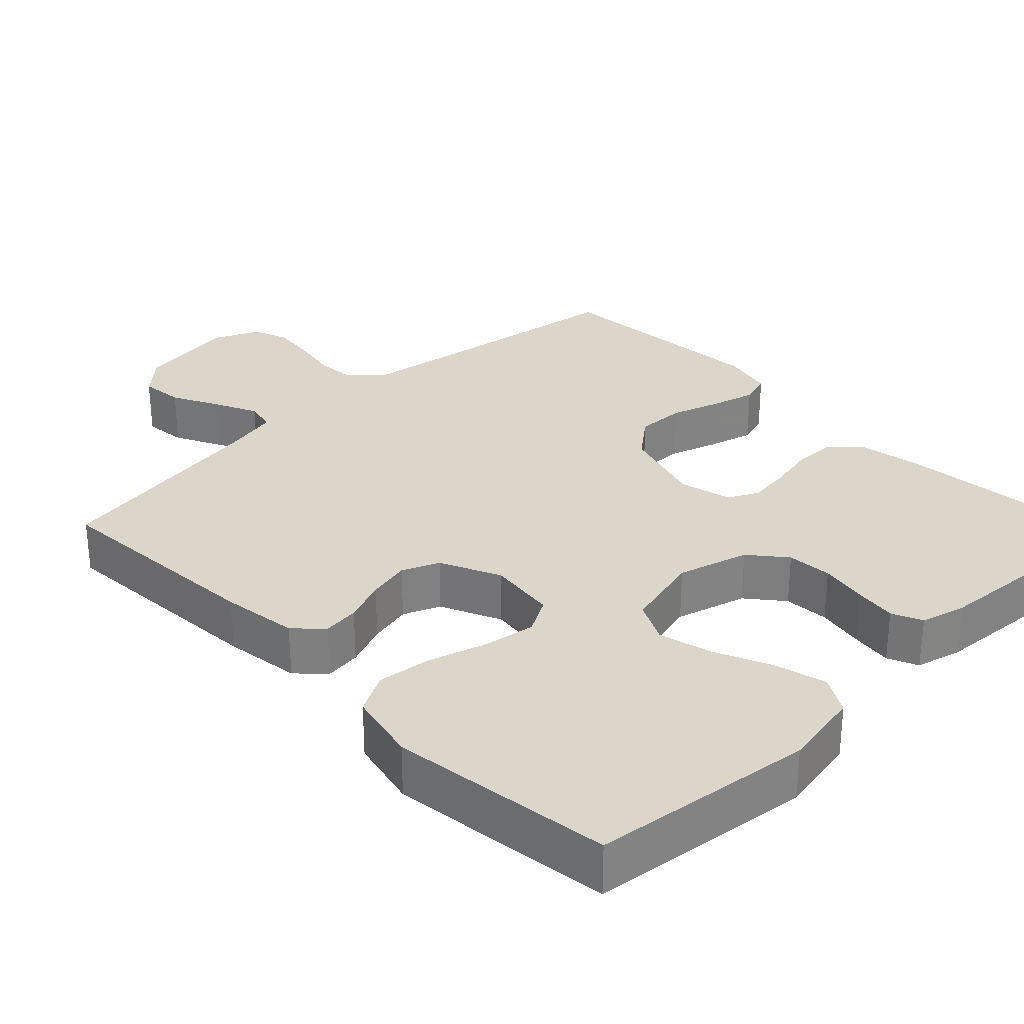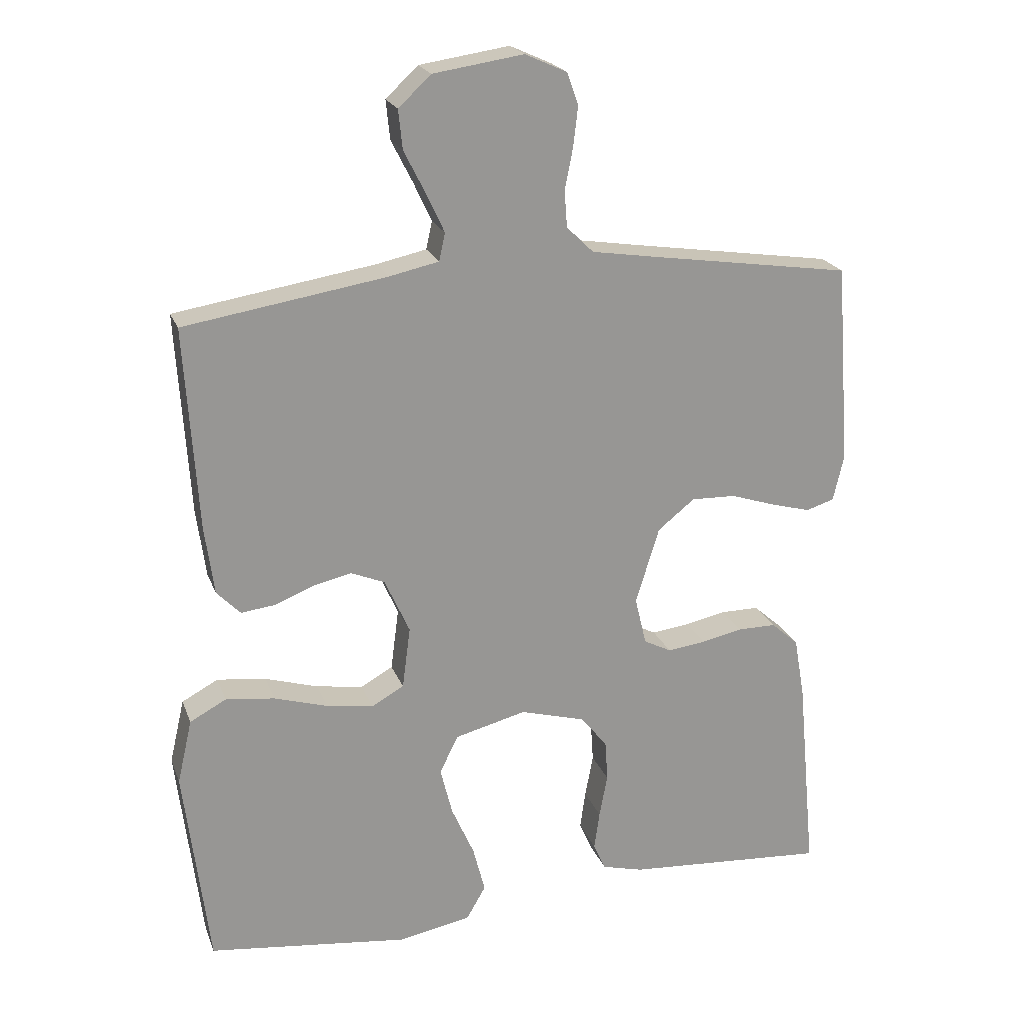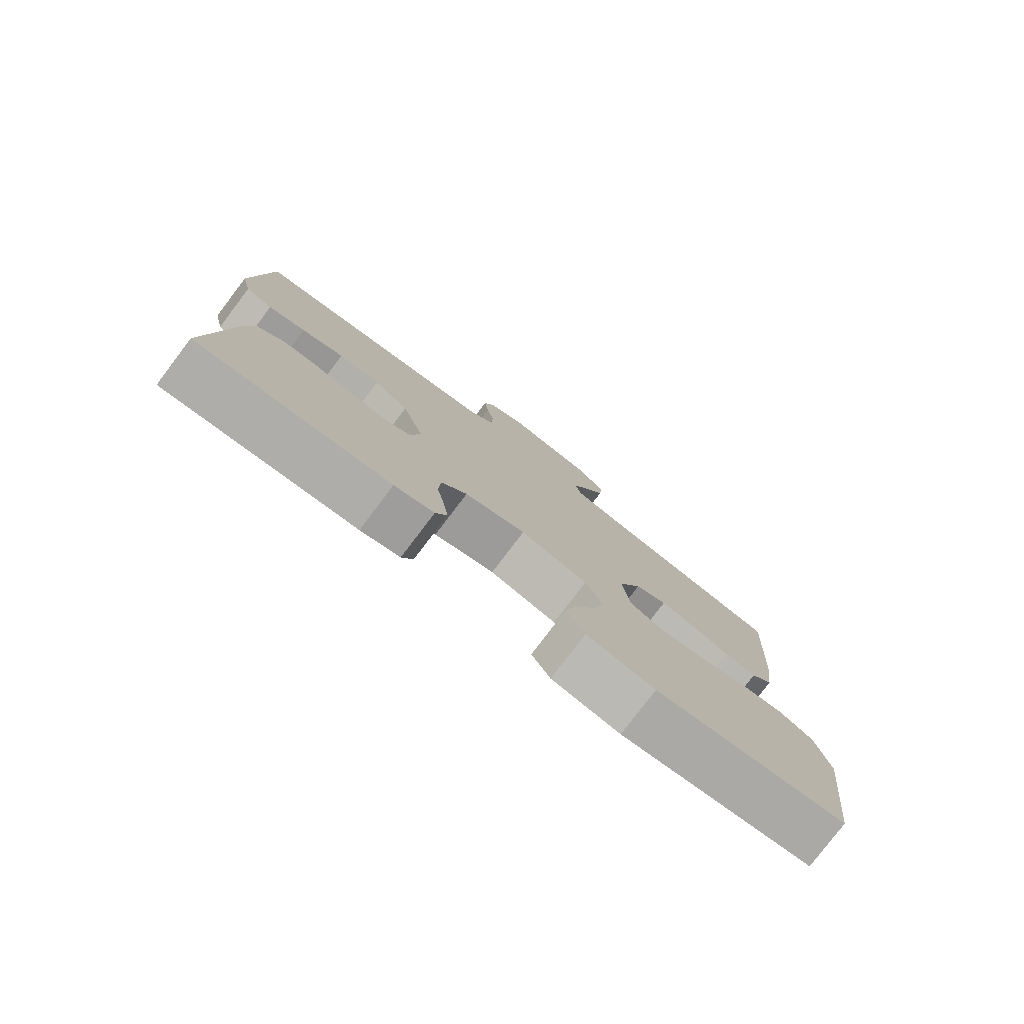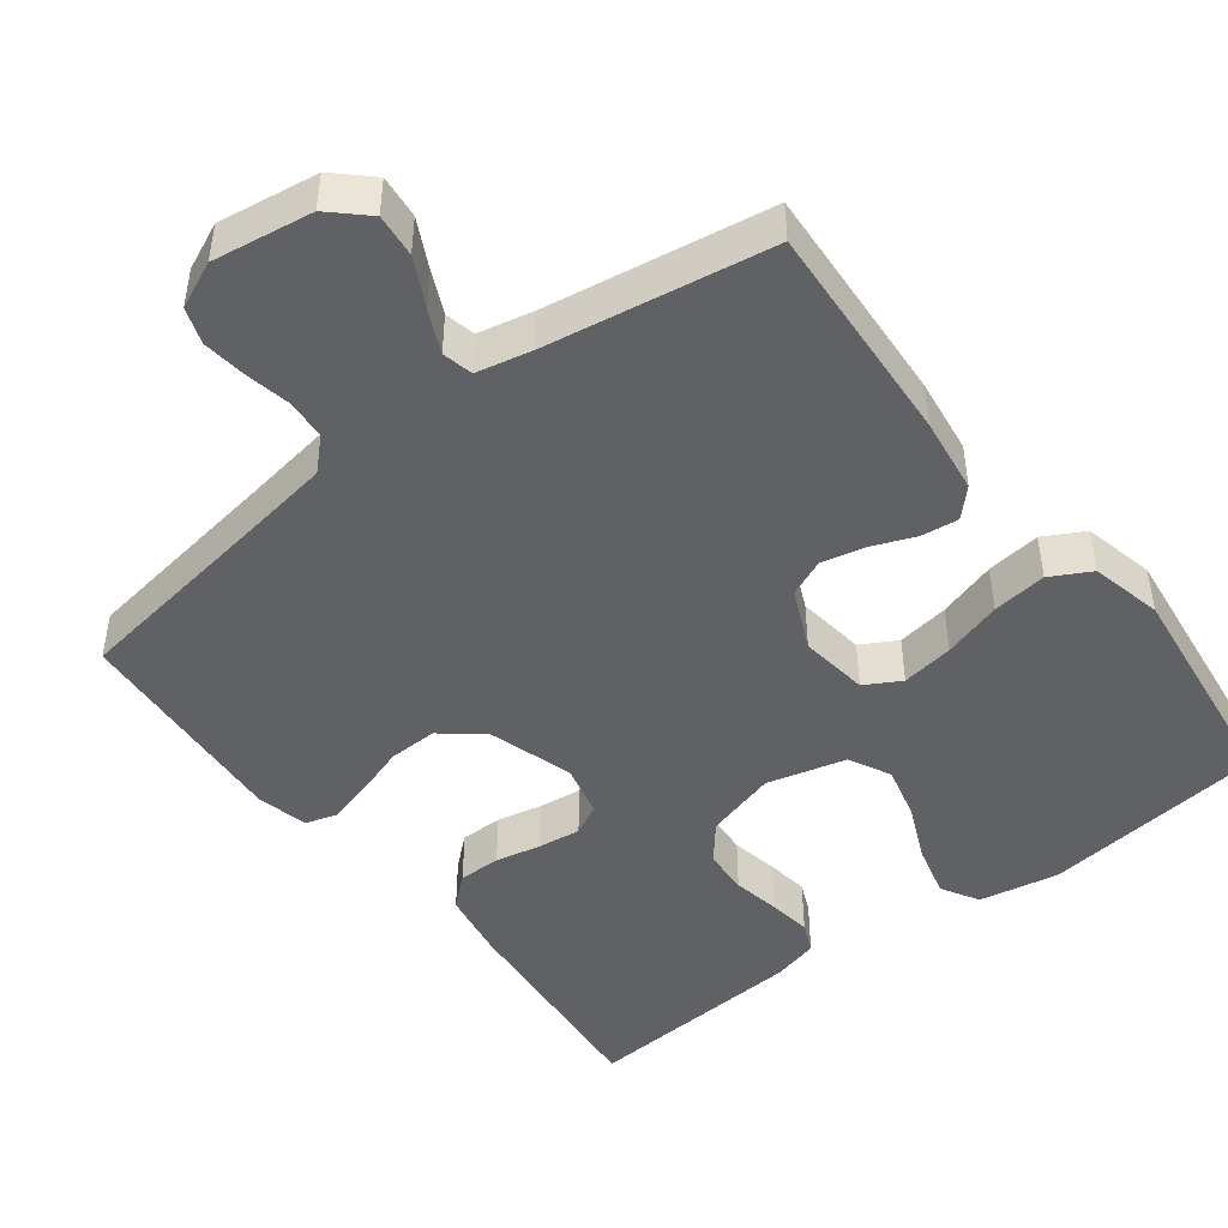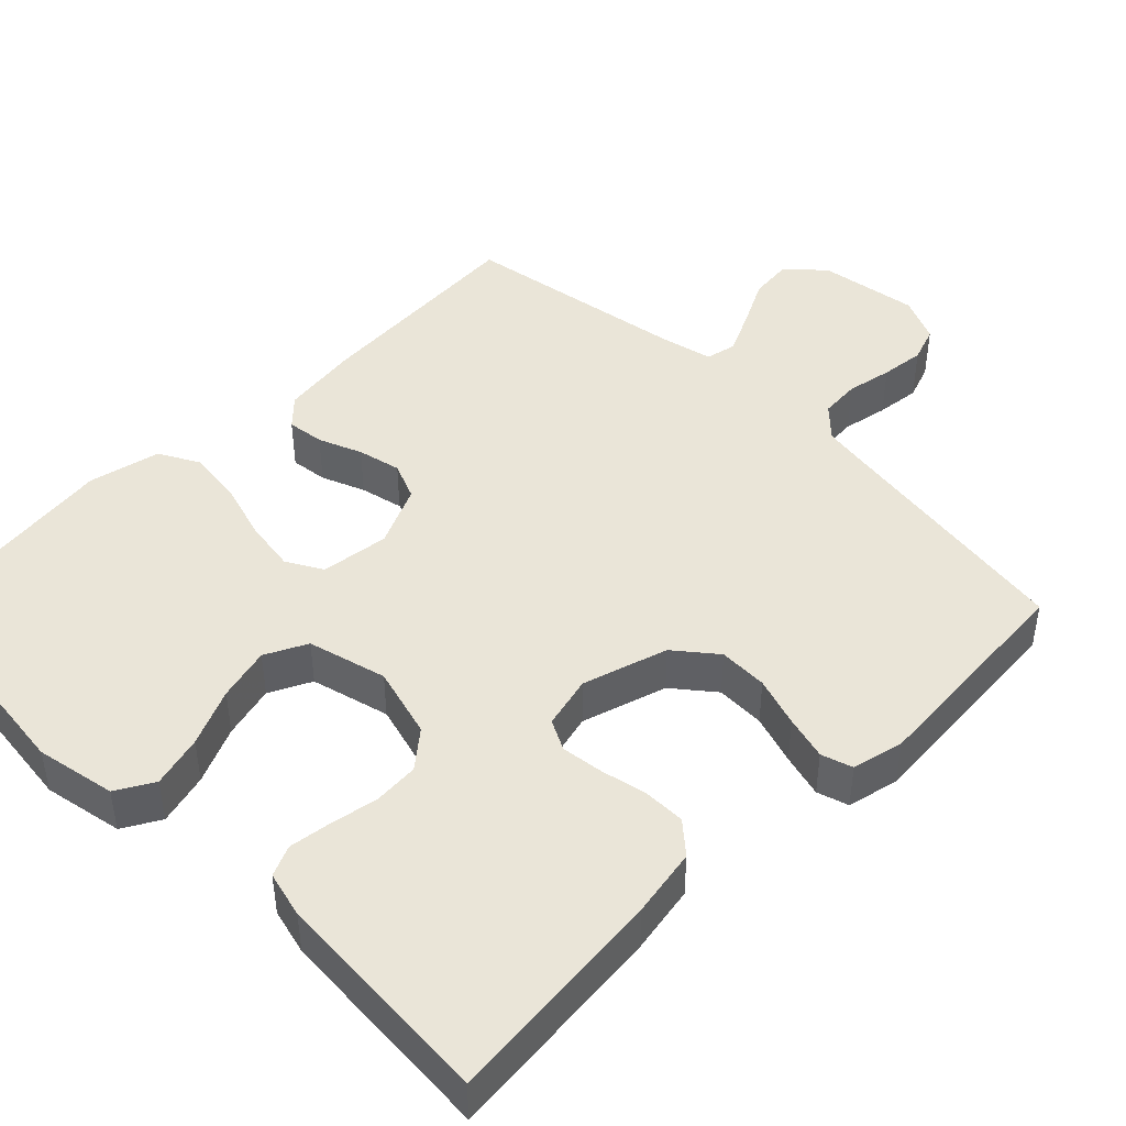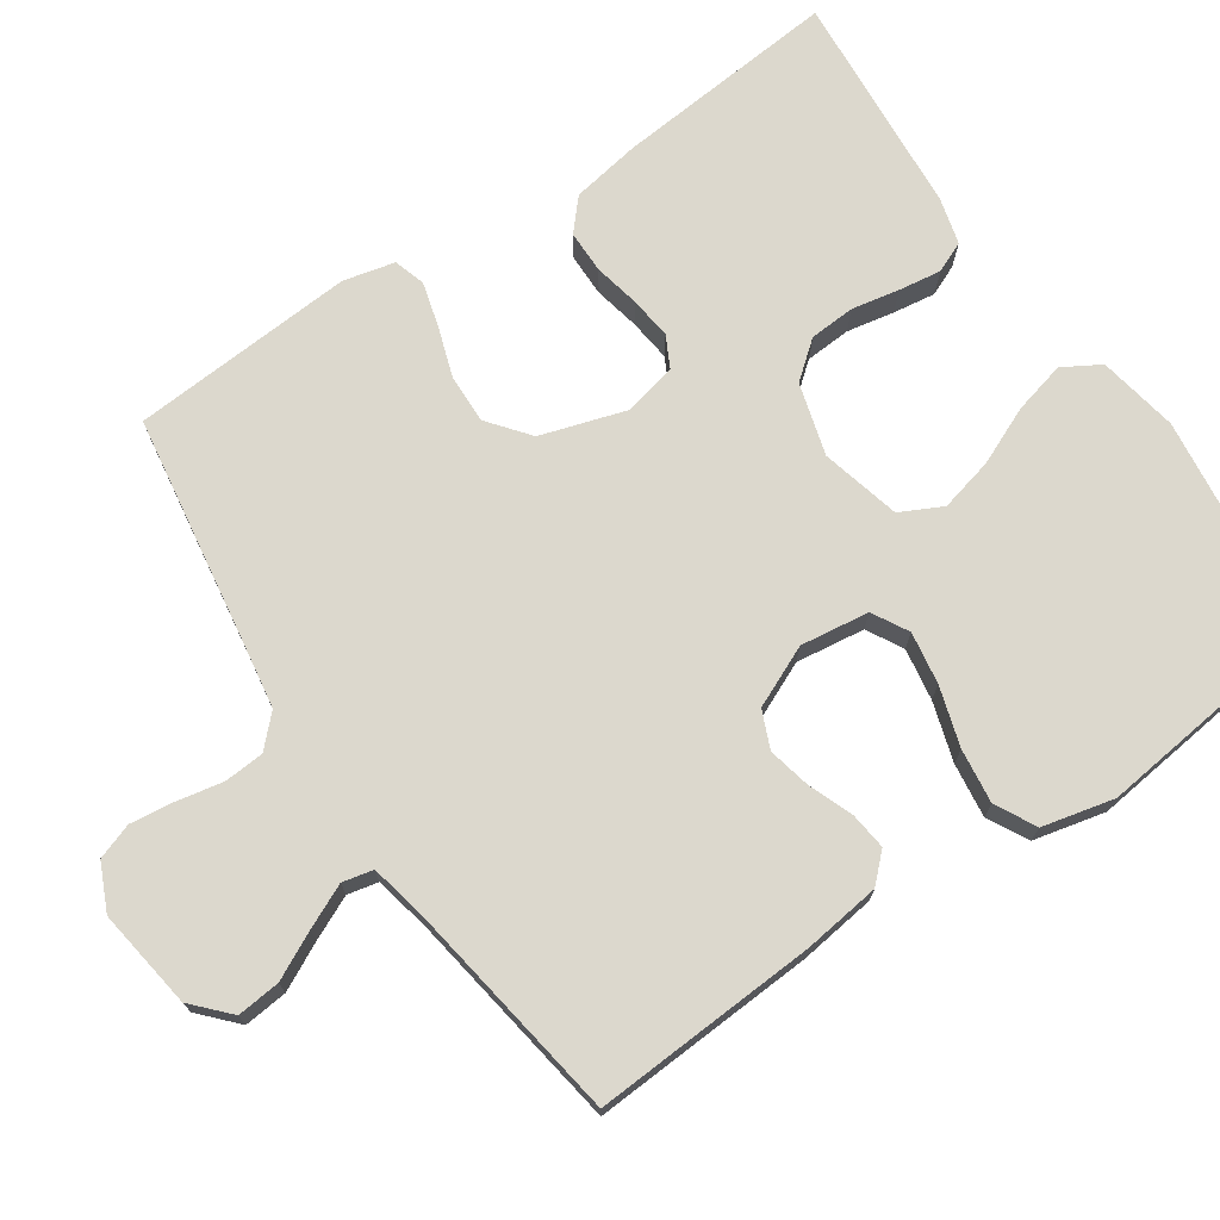
<metadata>
{"format":"obj","ext":"obj","renderer":"f3d","projection":"perspective","resolution":1024,"background":"white","views":[{"elev":29.9,"azim":135.9,"up":"+Y"},{"elev":21.5,"azim":162.8,"up":"+Z"},{"elev":-79.3,"azim":-37.2,"up":"+Z"},{"elev":-46.4,"azim":37.5,"up":"+Y"},{"elev":44.9,"azim":-135.2,"up":"+Y"},{"elev":72.6,"azim":56.1,"up":"+Y"}]}
</metadata>
<code>
v 0.5 0.07 -0.5
v 0.2 0.07 -0.536
v 0.093 0.07 -0.516
v 0.064 0.07 -0.466
v 0.082 0.07 -0.396
v 0.116 0.07 -0.319
v 0.134 0.07 -0.247
v 0.106 0.07 -0.191
v 0 0.07 -0.164
v -0.096 0.07 -0.191
v -0.136 0.07 -0.24
v -0.14 0.07 -0.301
v -0.128 0.07 -0.365
v -0.12 0.07 -0.422
v -0.138 0.07 -0.463
v -0.2 0.07 -0.479
v -0.5 0.07 -0.5
v -0.472 0.07 -0.2
v -0.456 0.07 -0.108
v -0.415 0.07 -0.072
v -0.358 0.07 -0.072
v -0.297 0.07 -0.085
v -0.24 0.07 -0.092
v -0.199 0.07 -0.071
v -0.182 0.07 0
v -0.217 0.07 0.114
v -0.272 0.07 0.158
v -0.338 0.07 0.156
v -0.405 0.07 0.134
v -0.464 0.07 0.118
v -0.506 0.07 0.131
v -0.522 0.07 0.2
v -0.5 0.07 0.5
v -0.2 0.07 0.545
v -0.104 0.07 0.56
v -0.064 0.07 0.599
v -0.06 0.07 0.653
v -0.072 0.07 0.714
v -0.079 0.07 0.773
v -0.062 0.07 0.821
v 0 0.07 0.849
v 0.134 0.07 0.829
v 0.182 0.07 0.784
v 0.176 0.07 0.726
v 0.144 0.07 0.663
v 0.117 0.07 0.605
v 0.126 0.07 0.564
v 0.2 0.07 0.548
v 0.5 0.07 0.5
v 0.481 0.07 0.2
v 0.467 0.07 0.097
v 0.432 0.07 0.061
v 0.382 0.07 0.067
v 0.324 0.07 0.09
v 0.266 0.07 0.103
v 0.216 0.07 0.082
v 0.179 0.07 0
v 0.191 0.07 -0.092
v 0.239 0.07 -0.119
v 0.309 0.07 -0.108
v 0.388 0.07 -0.084
v 0.461 0.07 -0.075
v 0.515 0.07 -0.104
v 0.537 0.07 -0.2
v 0.5 0 -0.5
v 0.2 0 -0.536
v 0.093 0 -0.516
v 0.064 0 -0.466
v 0.082 0 -0.396
v 0.116 0 -0.319
v 0.134 0 -0.247
v 0.106 0 -0.191
v 0 0 -0.164
v -0.096 0 -0.191
v -0.136 0 -0.24
v -0.14 0 -0.301
v -0.128 0 -0.365
v -0.12 0 -0.422
v -0.138 0 -0.463
v -0.2 0 -0.479
v -0.5 0 -0.5
v -0.472 0 -0.2
v -0.456 0 -0.108
v -0.415 0 -0.072
v -0.358 0 -0.072
v -0.297 0 -0.085
v -0.24 0 -0.092
v -0.199 0 -0.071
v -0.182 0 0
v -0.217 0 0.114
v -0.272 0 0.158
v -0.338 0 0.156
v -0.405 0 0.134
v -0.464 0 0.118
v -0.506 0 0.131
v -0.522 0 0.2
v -0.5 0 0.5
v -0.2 0 0.545
v -0.104 0 0.56
v -0.064 0 0.599
v -0.06 0 0.653
v -0.072 0 0.714
v -0.079 0 0.773
v -0.062 0 0.821
v 0 0 0.849
v 0.134 0 0.829
v 0.182 0 0.784
v 0.176 0 0.726
v 0.144 0 0.663
v 0.117 0 0.605
v 0.126 0 0.564
v 0.2 0 0.548
v 0.5 0 0.5
v 0.481 0 0.2
v 0.467 0 0.097
v 0.432 0 0.061
v 0.382 0 0.067
v 0.324 0 0.09
v 0.266 0 0.103
v 0.216 0 0.082
v 0.179 0 0
v 0.191 0 -0.092
v 0.239 0 -0.119
v 0.309 0 -0.108
v 0.388 0 -0.084
v 0.461 0 -0.075
v 0.515 0 -0.104
v 0.537 0 -0.2
f 4 5 6
f 3 4 6
f 2 3 6
f 1 2 6
f 64 1 6
f 63 64 6
f 62 63 6
f 61 62 6
f 60 61 6
f 59 60 6 7
f 58 59 7 8
f 57 58 8 9
f 56 57 9 10
f 52 53 54
f 51 52 54
f 50 51 54
f 49 50 54
f 48 49 54
f 47 48 54 55
f 43 44 45
f 42 43 45
f 41 42 45
f 40 41 45
f 39 40 45
f 38 39 45
f 37 38 45
f 36 37 45 46
f 35 36 46 47
f 32 33 34
f 31 32 34
f 30 31 34
f 29 30 34
f 28 29 34
f 34 35 47
f 28 34 47
f 27 28 47
f 20 21 22
f 19 20 22
f 18 19 22
f 17 18 22
f 16 17 22
f 15 16 22
f 14 15 22
f 13 14 22
f 12 13 22
f 11 12 22 23
f 10 11 23 24
f 47 55 56
f 27 47 56
f 26 27 56
f 25 26 56 10
f 10 24 25
f 70 69 68
f 70 68 67
f 70 67 66
f 70 66 65
f 70 65 128
f 70 128 127
f 70 127 126
f 70 126 125
f 70 125 124
f 71 70 124 123
f 72 71 123 122
f 73 72 122 121
f 74 73 121 120
f 118 117 116
f 118 116 115
f 118 115 114
f 118 114 113
f 118 113 112
f 119 118 112 111
f 109 108 107
f 109 107 106
f 109 106 105
f 109 105 104
f 109 104 103
f 109 103 102
f 109 102 101
f 110 109 101 100
f 111 110 100 99
f 98 97 96
f 98 96 95
f 98 95 94
f 98 94 93
f 98 93 92
f 111 99 98
f 111 98 92
f 111 92 91
f 86 85 84
f 86 84 83
f 86 83 82
f 86 82 81
f 86 81 80
f 86 80 79
f 86 79 78
f 86 78 77
f 86 77 76
f 87 86 76 75
f 88 87 75 74
f 120 119 111
f 120 111 91
f 120 91 90
f 74 120 90 89
f 89 88 74
f 1 65 66 2
f 2 66 67 3
f 3 67 68 4
f 4 68 69 5
f 5 69 70 6
f 6 70 71 7
f 7 71 72 8
f 8 72 73 9
f 9 73 74 10
f 10 74 75 11
f 11 75 76 12
f 12 76 77 13
f 13 77 78 14
f 14 78 79 15
f 15 79 80 16
f 16 80 81 17
f 17 81 82 18
f 18 82 83 19
f 19 83 84 20
f 20 84 85 21
f 21 85 86 22
f 22 86 87 23
f 23 87 88 24
f 24 88 89 25
f 25 89 90 26
f 26 90 91 27
f 27 91 92 28
f 28 92 93 29
f 29 93 94 30
f 30 94 95 31
f 31 95 96 32
f 32 96 97 33
f 33 97 98 34
f 34 98 99 35
f 35 99 100 36
f 36 100 101 37
f 37 101 102 38
f 38 102 103 39
f 39 103 104 40
f 40 104 105 41
f 41 105 106 42
f 42 106 107 43
f 43 107 108 44
f 44 108 109 45
f 45 109 110 46
f 46 110 111 47
f 47 111 112 48
f 48 112 113 49
f 49 113 114 50
f 50 114 115 51
f 51 115 116 52
f 52 116 117 53
f 53 117 118 54
f 54 118 119 55
f 55 119 120 56
f 56 120 121 57
f 57 121 122 58
f 58 122 123 59
f 59 123 124 60
f 60 124 125 61
f 61 125 126 62
f 62 126 127 63
f 63 127 128 64
f 64 128 65 1

</code>
